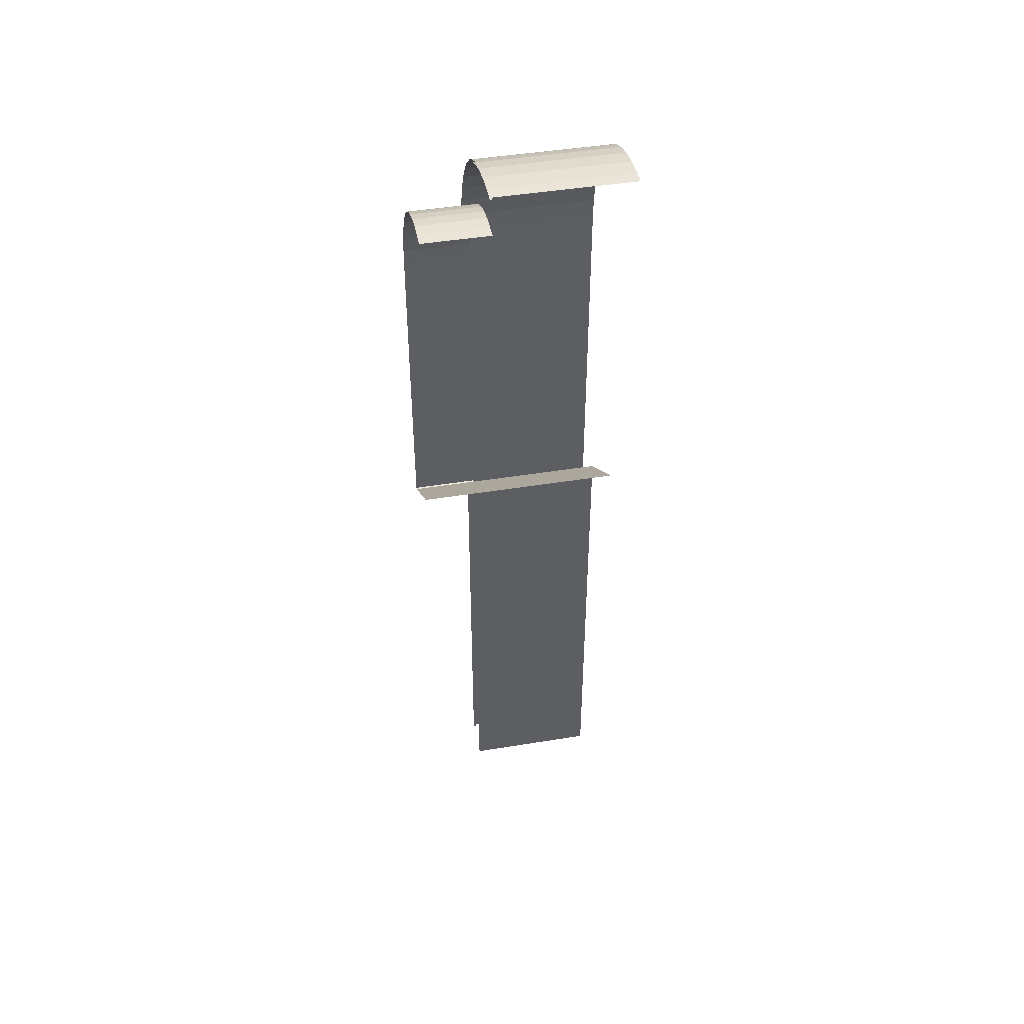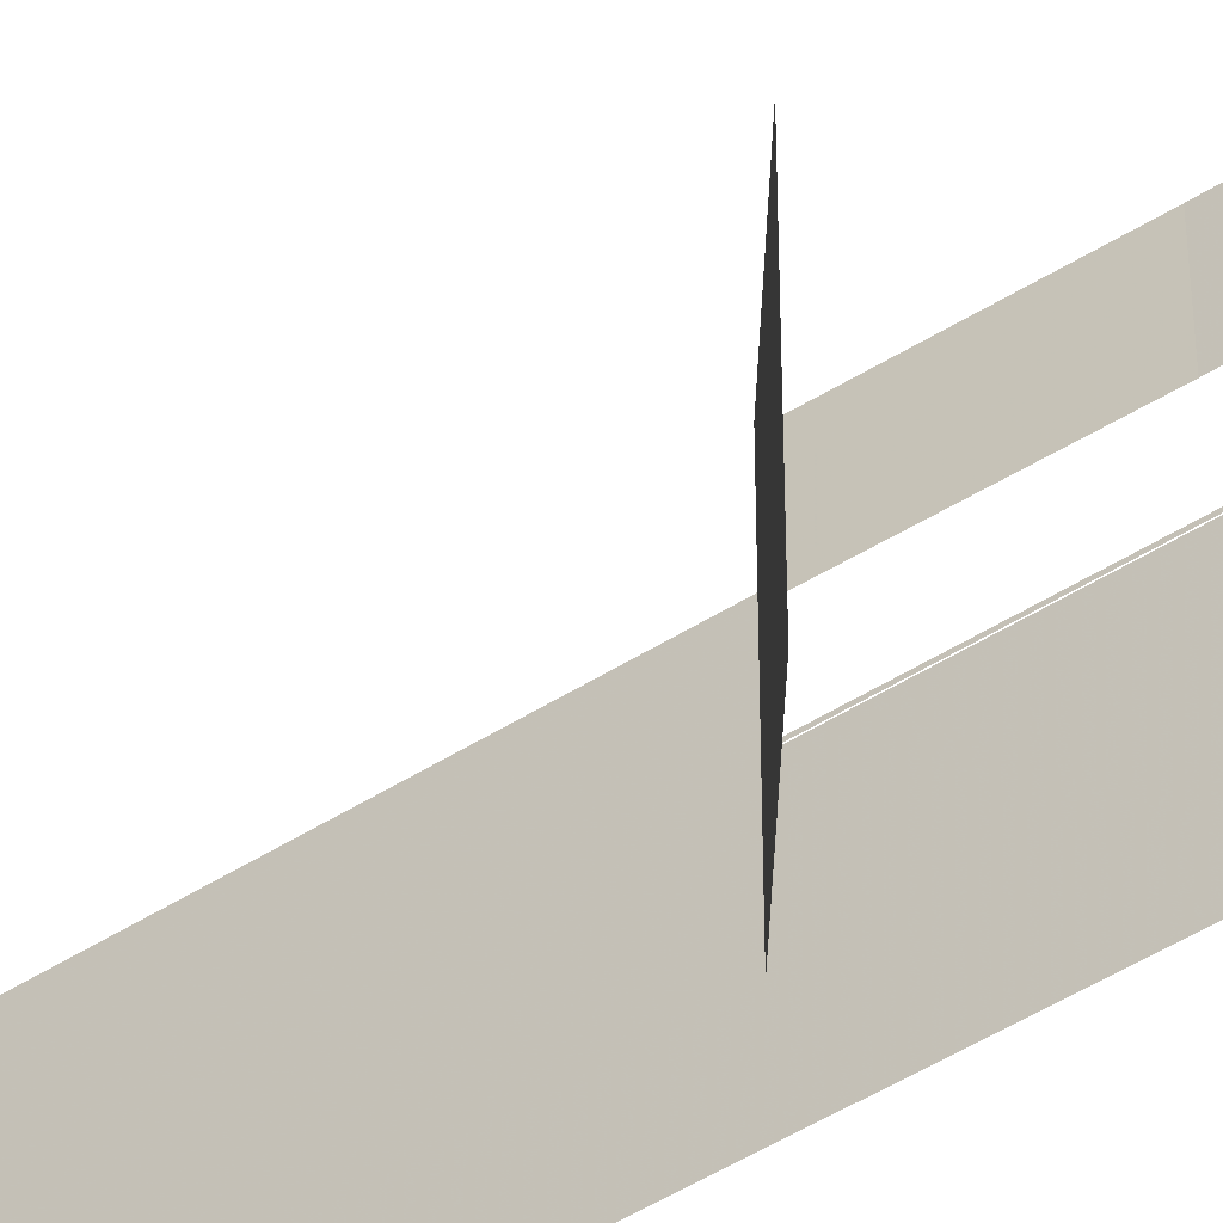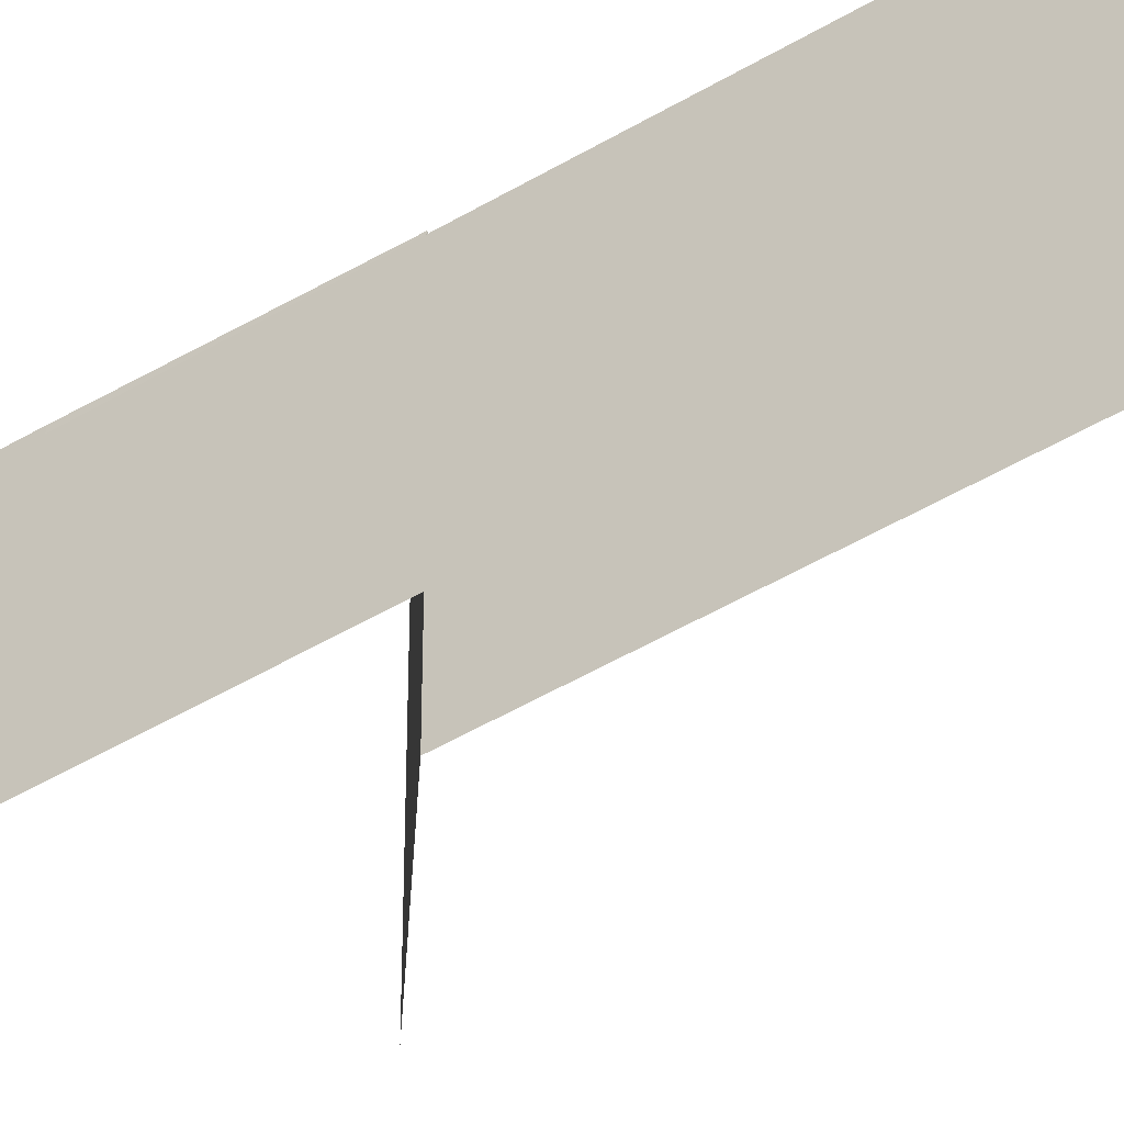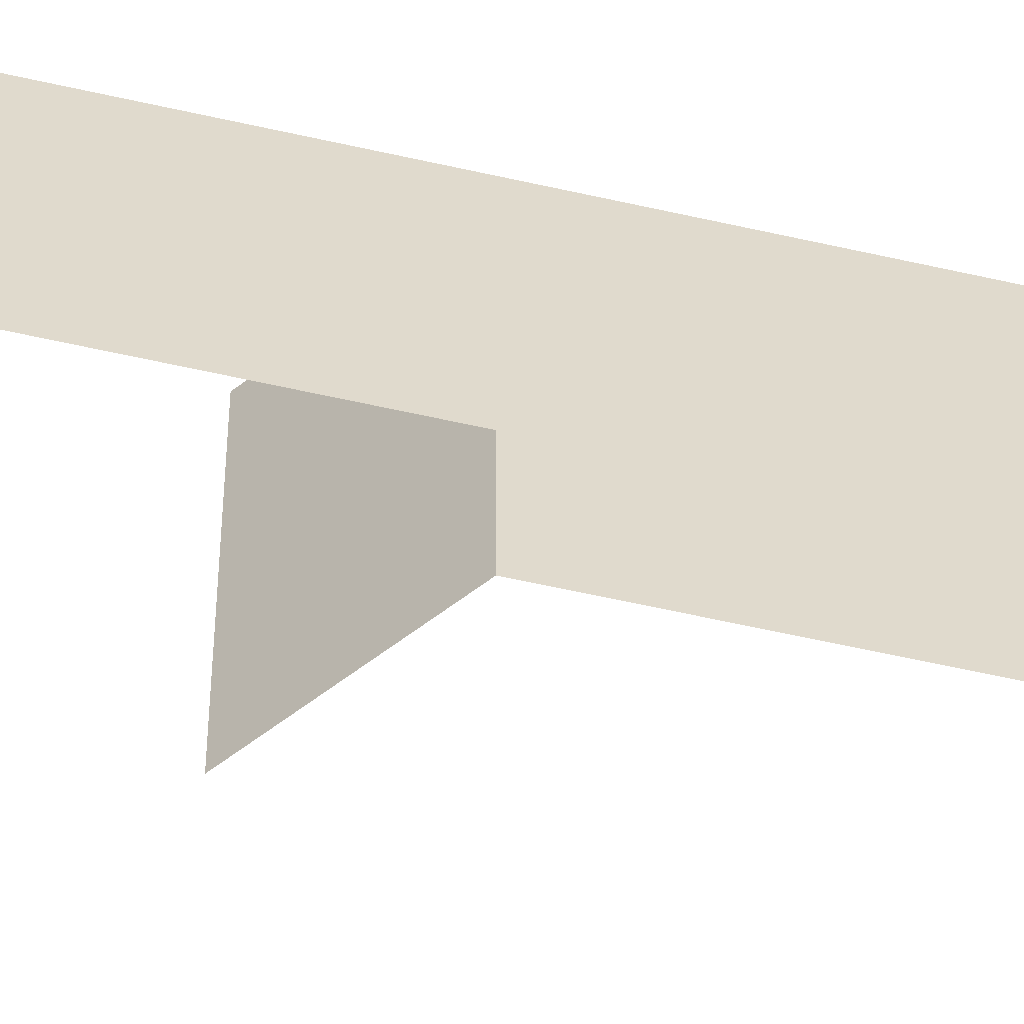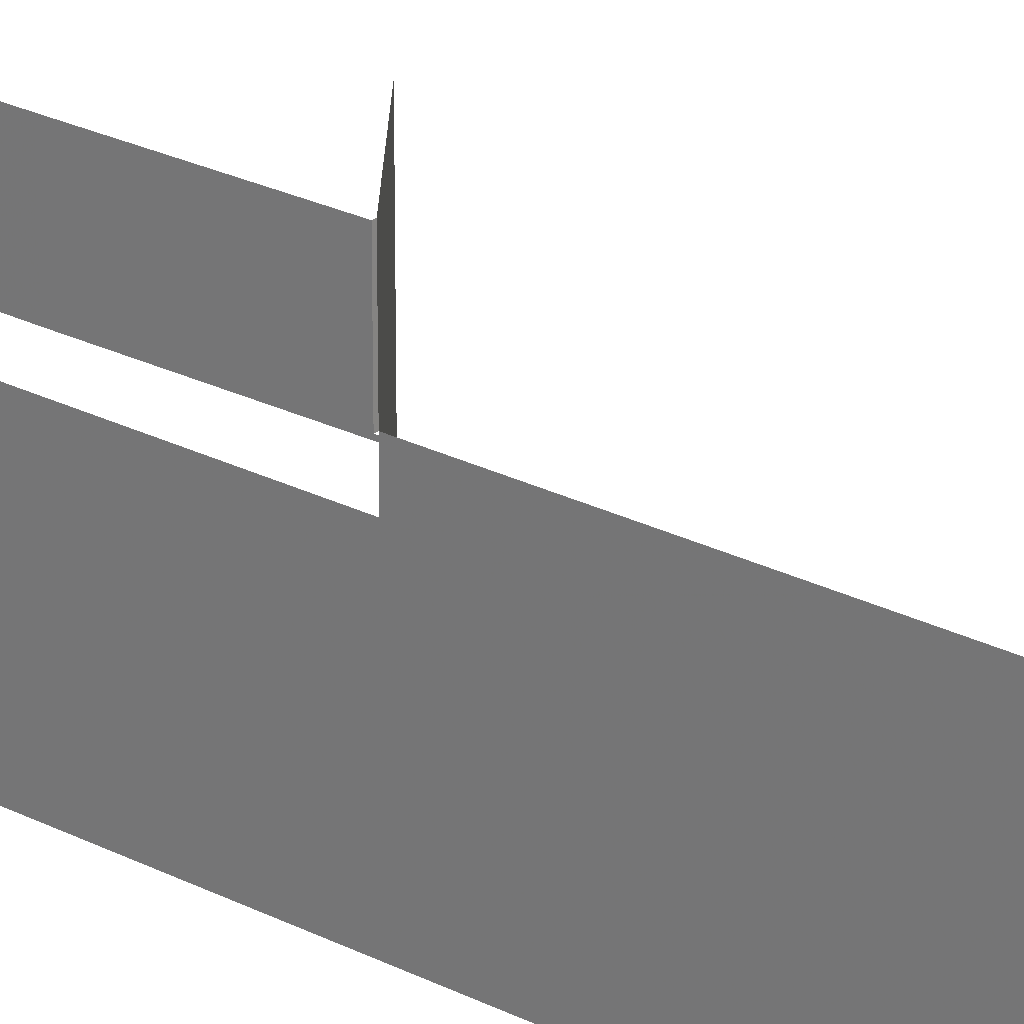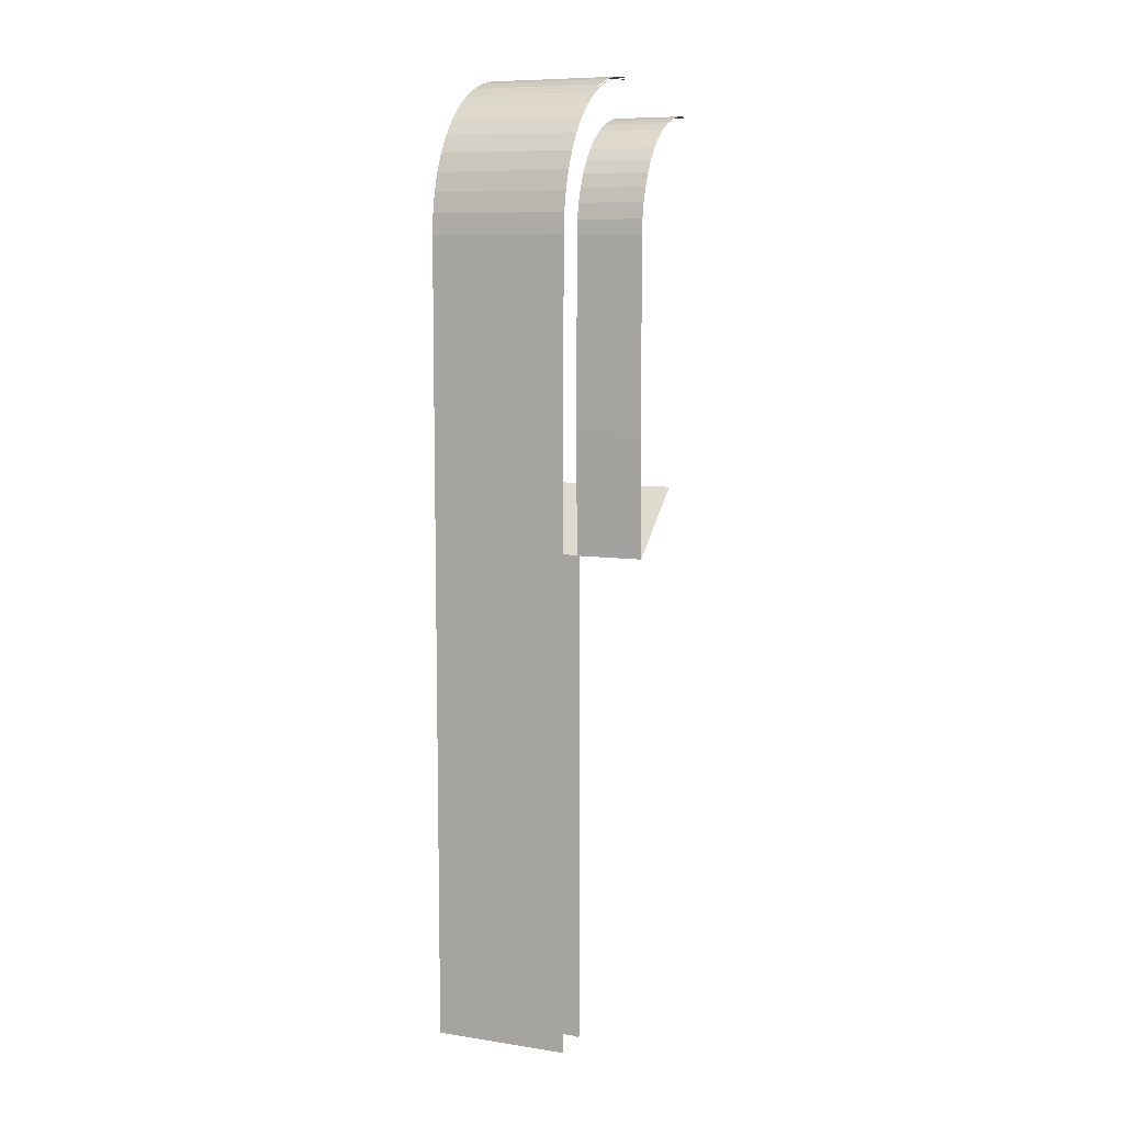
<metadata>
{"format":"obj","ext":"obj","renderer":"f3d","projection":"perspective","resolution":1024,"background":"white","views":[{"elev":45.3,"azim":-100.7,"up":"+Z"},{"elev":-48.8,"azim":-54.6,"up":"+Y"},{"elev":-48.0,"azim":123.9,"up":"+Y"},{"elev":-57.7,"azim":76.6,"up":"+Y"},{"elev":25.6,"azim":129.3,"up":"+Y"},{"elev":8.6,"azim":112.3,"up":"+Z"}]}
</metadata>
<code>
v 789 -56.86 -130.7 1
v 763 -56.86 -110.7 1
v 789 -13.12 -130.7 1
v 783.5 -13.09 9.687 1
v 778 -13.09 13.35 1
v 778 -56.82 13.35 1
v 783.5 -56.82 9.687 1
v 759.1 -13.09 19.66 1
v 759.1 -56.82 19.66 1
v 765.7 -56.82 18.36 1
v 765.7 -13.09 18.36 1
v 796.6 -13.09 -5.39 1
v 793 -13.09 0.177 1
v 793 -56.82 0.177 1
v 796.6 -56.82 -5.39 1
v 772 -56.82 16.26 1
v 772 -13.09 16.26 1
v 763 7.568 -110.7 1
v 802.8 -56.82 -24.05 1
v 802.8 -13.09 -24.05 1
v 801.5 -13.09 -17.57 1
v 801.5 -56.82 -17.57 1
v 789 7.568 -130.7 1
v 788.6 -13.09 5.296 1
v 788.6 -56.82 5.296 1
v 752.4 -13.79 6.947 1
v 752.4 7.568 6.947 1
v 748.3 7.568 6.947 1
v 748.3 -13.79 6.947 1
v 752.4 -13.09 19.44 1
v 752.4 -13.79 19.44 1
v 748.3 -13.79 19.44 1
v 748.3 -13.09 19.44 1
v 759.1 -13.79 18.97 1
v 759.1 -13.09 18.97 1
v 765.5 -13.09 17.69 1
v 765.5 -13.79 17.69 1
v 757.5 7.568 6.68 1
v 757.5 -13.79 6.68 1
v 762.3 -13.79 5.616 1
v 762.3 7.568 5.616 1
v 789 -13.12 -290.7 1
v 789 -56.86 -290.7 1
v 752.4 -56.82 20.14 1
v 752.4 -13.09 20.14 1
v 748.3 -13.09 20.14 1
v 748.3 -56.82 20.14 1
v 799.5 -13.09 -11.33 1
v 799.5 -56.82 -11.33 1
v 800.9 -13.79 -17.75 1
v 800.9 -13.09 -17.75 1
v 802.1 -13.09 -24.14 1
v 802.1 -13.79 -24.14 1
v 771.4 7.568 1.853 1
v 771.4 -13.79 1.853 1
v 775.5 -13.79 -0.8804 1
v 775.5 7.568 -0.8804 1
v 802.6 -13.09 -30.7 1
v 802.6 -13.79 -30.7 1
v 788.1 -13.79 4.802 1
v 788.1 -13.09 4.802 1
v 792.4 -13.09 -0.243 1
v 792.4 -13.79 -0.243 1
v 789.7 -13.82 -290.7 1
v 789.7 -13.12 -290.7 1
v 789.7 -13.12 -130.7 1
v 789.7 -13.82 -130.7 1
v 771.7 -13.09 15.61 1
v 771.7 -13.79 15.61 1
v 803.3 -56.82 -30.7 1
v 803.3 -13.09 -30.7 1
v 779.2 -13.79 -4.078 1
v 779.2 7.568 -4.078 1
v 803.3 -56.86 -290.7 1
v 803.3 -13.12 -290.7 1
v 803.3 -13.12 -130.7 1
v 803.3 -56.86 -130.7 1
v 790.2 7.568 -90.7 1
v 789.7 7.568 -130.7 1
v 802.6 -13.82 -130.7 1
v 802.6 -13.12 -130.7 1
v 802.6 -13.12 -290.7 1
v 802.6 -13.82 -290.7 1
v 803.3 -56.82 -50.7 1
v 803.3 -56.86 -90.7 1
v 803.3 -13.12 -90.7 1
v 803.3 -13.12 -50.7 1
v 783.1 -13.79 9.131 1
v 783.1 -13.09 9.131 1
v 796 -13.09 -5.732 1
v 796 -13.79 -5.732 1
v 790.2 -13.82 -90.7 1
v 798.8 -13.09 -11.59 1
v 798.8 -13.79 -11.59 1
v 767 -13.79 4.03 1
v 767 7.568 4.03 1
v 782.4 7.568 -7.806 1
v 782.4 -13.79 -7.806 1
v 785.1 -13.79 -11.9 1
v 785.1 7.568 -11.9 1
v 788.8 7.568 -20.92 1
v 788.8 -13.79 -20.92 1
v 789.8 -13.79 -26 1
v 789.8 7.568 -26 1
v 790.1 7.568 -30.7 1
v 790.1 -13.79 -30.7 1
v 802.6 -13.12 -50.7 1
v 802.6 -13.79 -50.7 1
v 790.1 -13.79 -50.7 1
v 790.1 7.568 -50.7 1
v 802.6 -13.12 -90.7 1
v 802.6 -13.82 -90.7 1
v 777.6 -13.09 12.75 1
v 777.6 -13.79 12.75 1
v 787.2 -13.79 -16.3 1
v 787.2 7.568 -16.3 1
f 1 2 3
f 4 5 6
f 4 6 7
f 8 9 10
f 8 10 11
f 12 13 14
f 12 14 15
f 11 10 16
f 11 16 17
f 18 3 2
f 19 20 21
f 19 21 22
f 23 3 18
f 5 17 16
f 5 16 6
f 13 24 25
f 13 25 14
f 26 27 28
f 26 28 29
f 30 31 32
f 30 32 33
f 34 35 36
f 34 36 37
f 38 39 40
f 38 40 41
f 1 3 42
f 1 42 43
f 44 45 46
f 44 46 47
f 21 48 49
f 21 49 22
f 50 51 52
f 50 52 53
f 54 55 56
f 54 56 57
f 53 52 58
f 53 58 59
f 60 61 62
f 60 62 63
f 24 4 7
f 24 7 25
f 64 65 66
f 64 66 67
f 49 48 12
f 49 12 15
f 37 36 68
f 37 68 69
f 44 9 8
f 44 8 45
f 20 19 70
f 20 70 71
f 57 56 72
f 57 72 73
f 31 30 35
f 31 35 34
f 27 26 39
f 27 39 38
f 74 75 76
f 74 76 77
f 78 66 79
f 80 81 82
f 80 82 83
f 84 85 86
f 84 86 87
f 88 89 61
f 88 61 60
f 63 62 90
f 63 90 91
f 79 66 3
f 79 3 23
f 92 67 66
f 92 66 78
f 91 90 93
f 91 93 94
f 41 40 95
f 41 95 96
f 97 98 99
f 97 99 100
f 101 102 103
f 101 103 104
f 105 104 103
f 105 103 106
f 59 58 107
f 59 107 108
f 106 109 110
f 106 110 105
f 87 71 70
f 87 70 84
f 108 107 111
f 108 111 112
f 73 72 98
f 73 98 97
f 69 68 113
f 69 113 114
f 96 95 55
f 96 55 54
f 94 93 51
f 94 51 50
f 114 113 89
f 114 89 88
f 112 111 81
f 112 81 80
f 100 99 115
f 100 115 116
f 76 86 85
f 76 85 77
f 116 115 102
f 116 102 101
f 92 78 110
f 92 110 109

</code>
